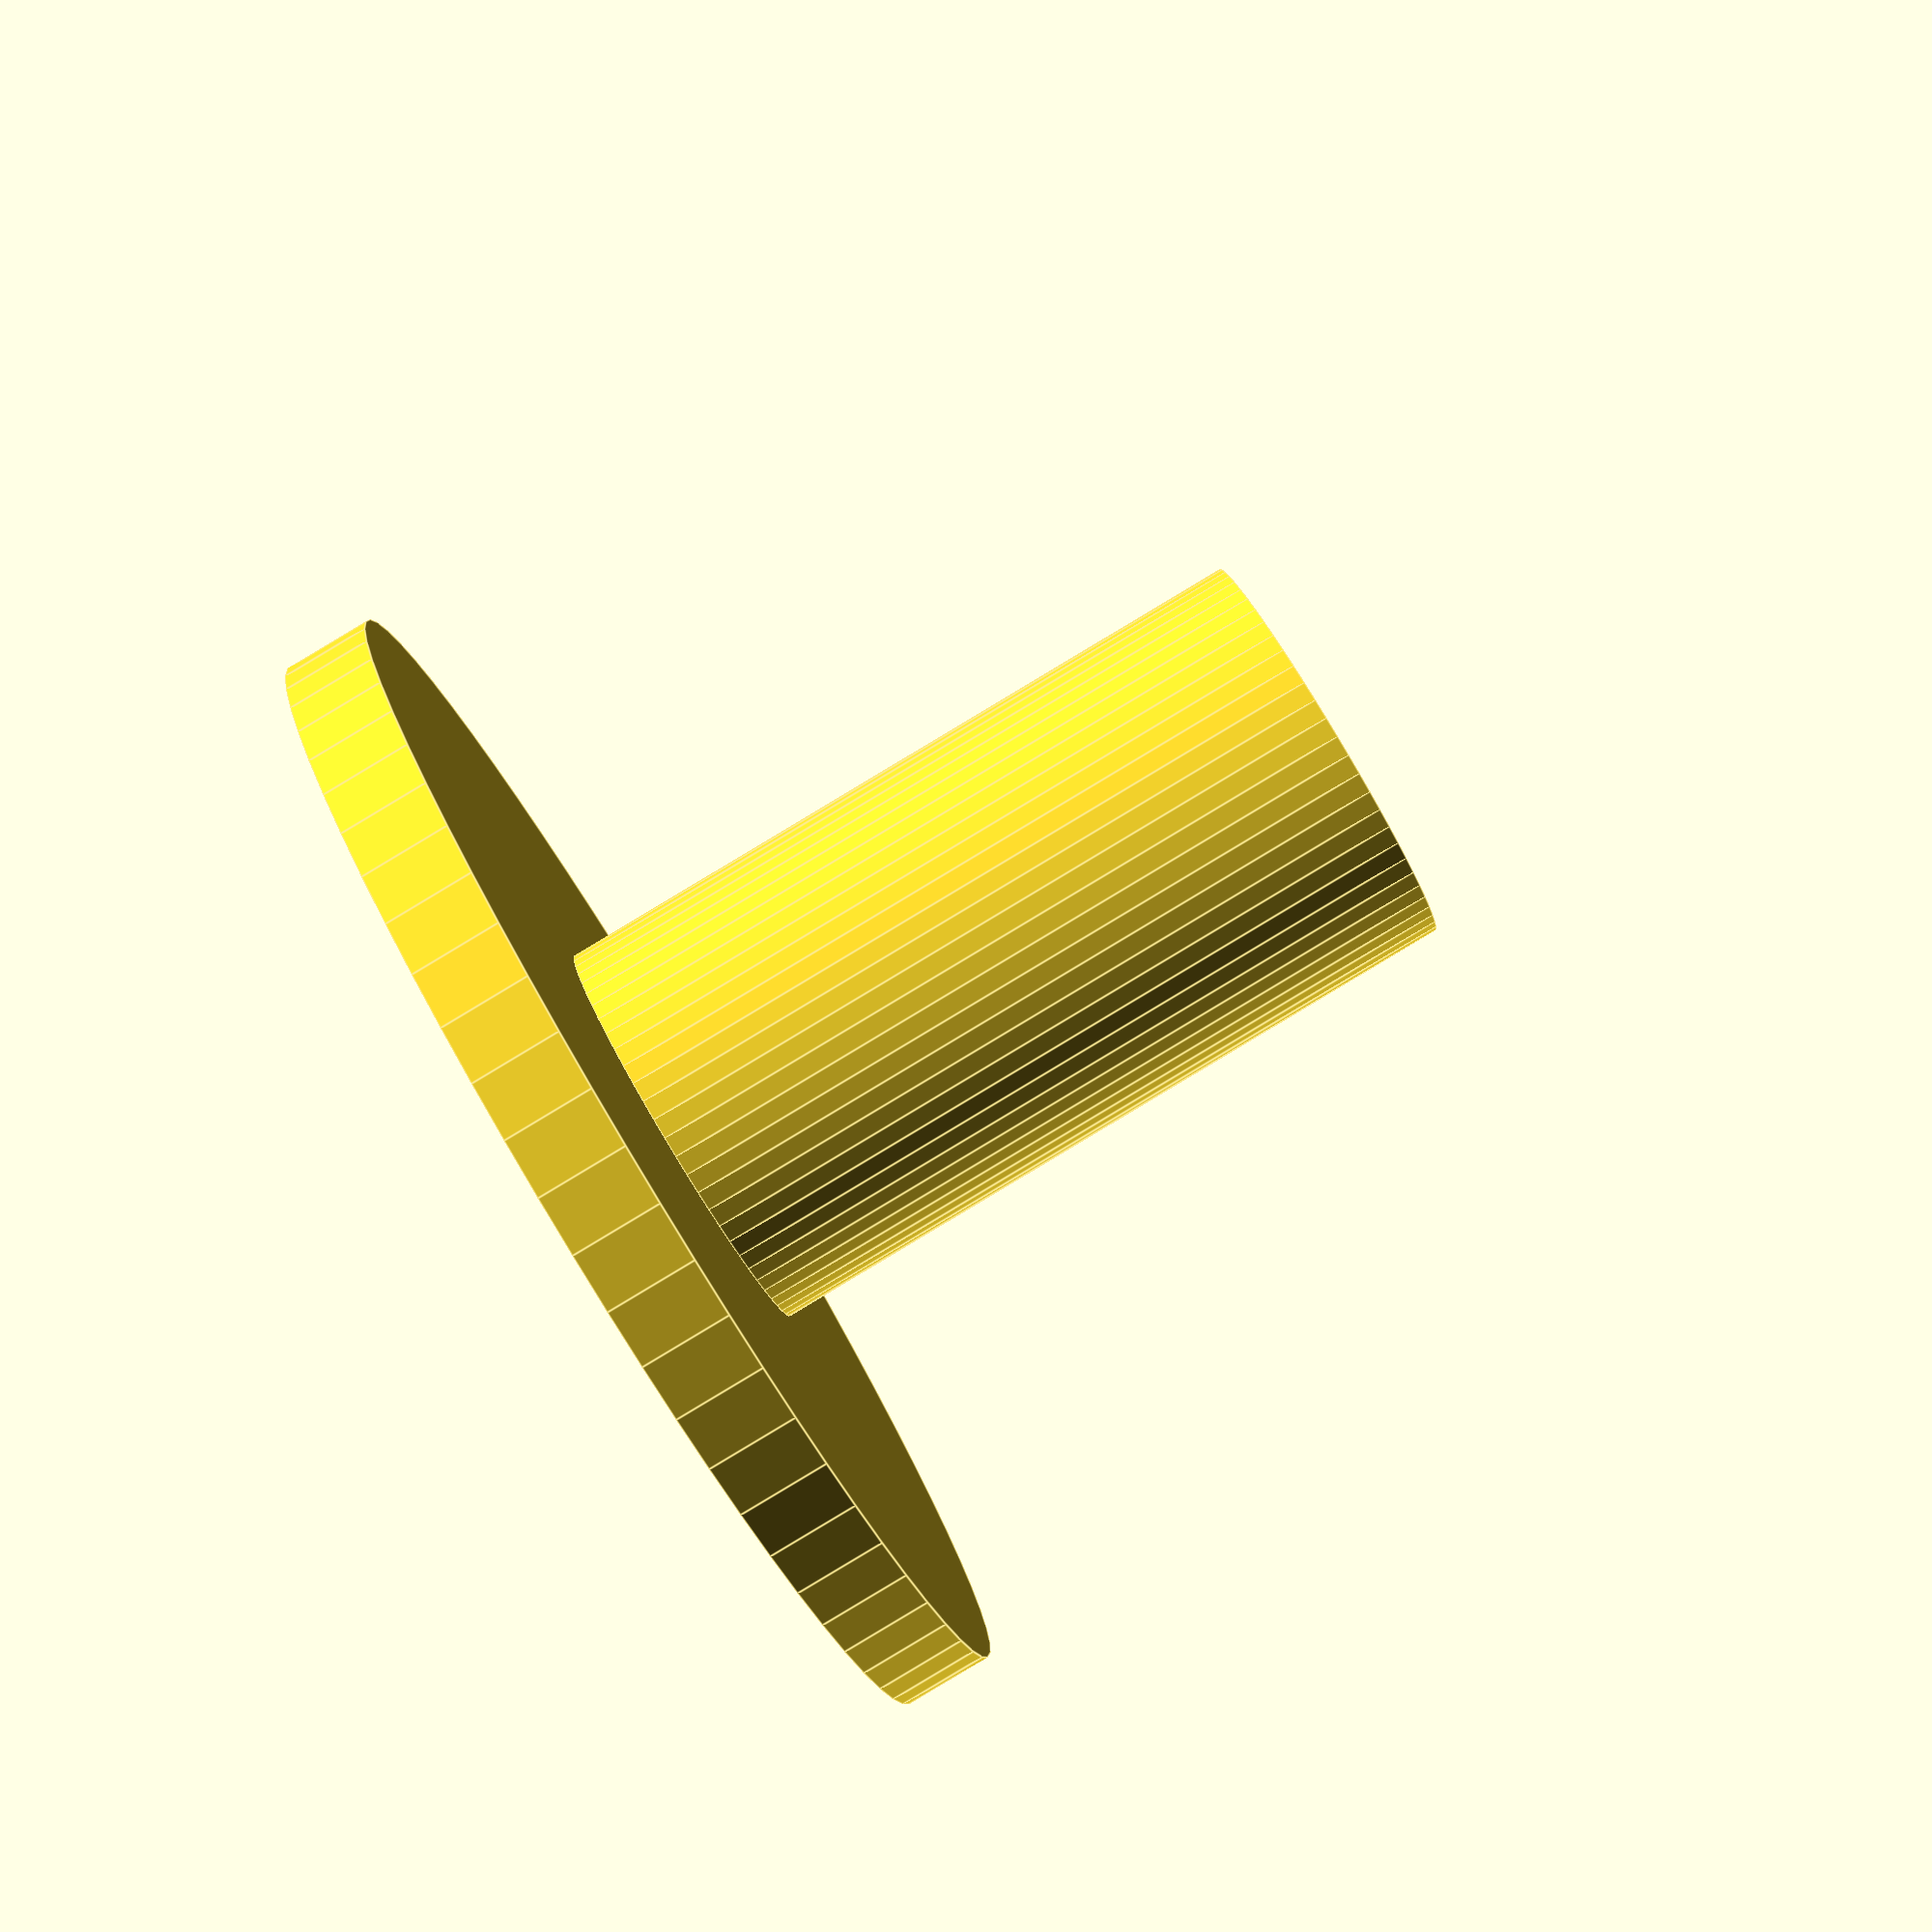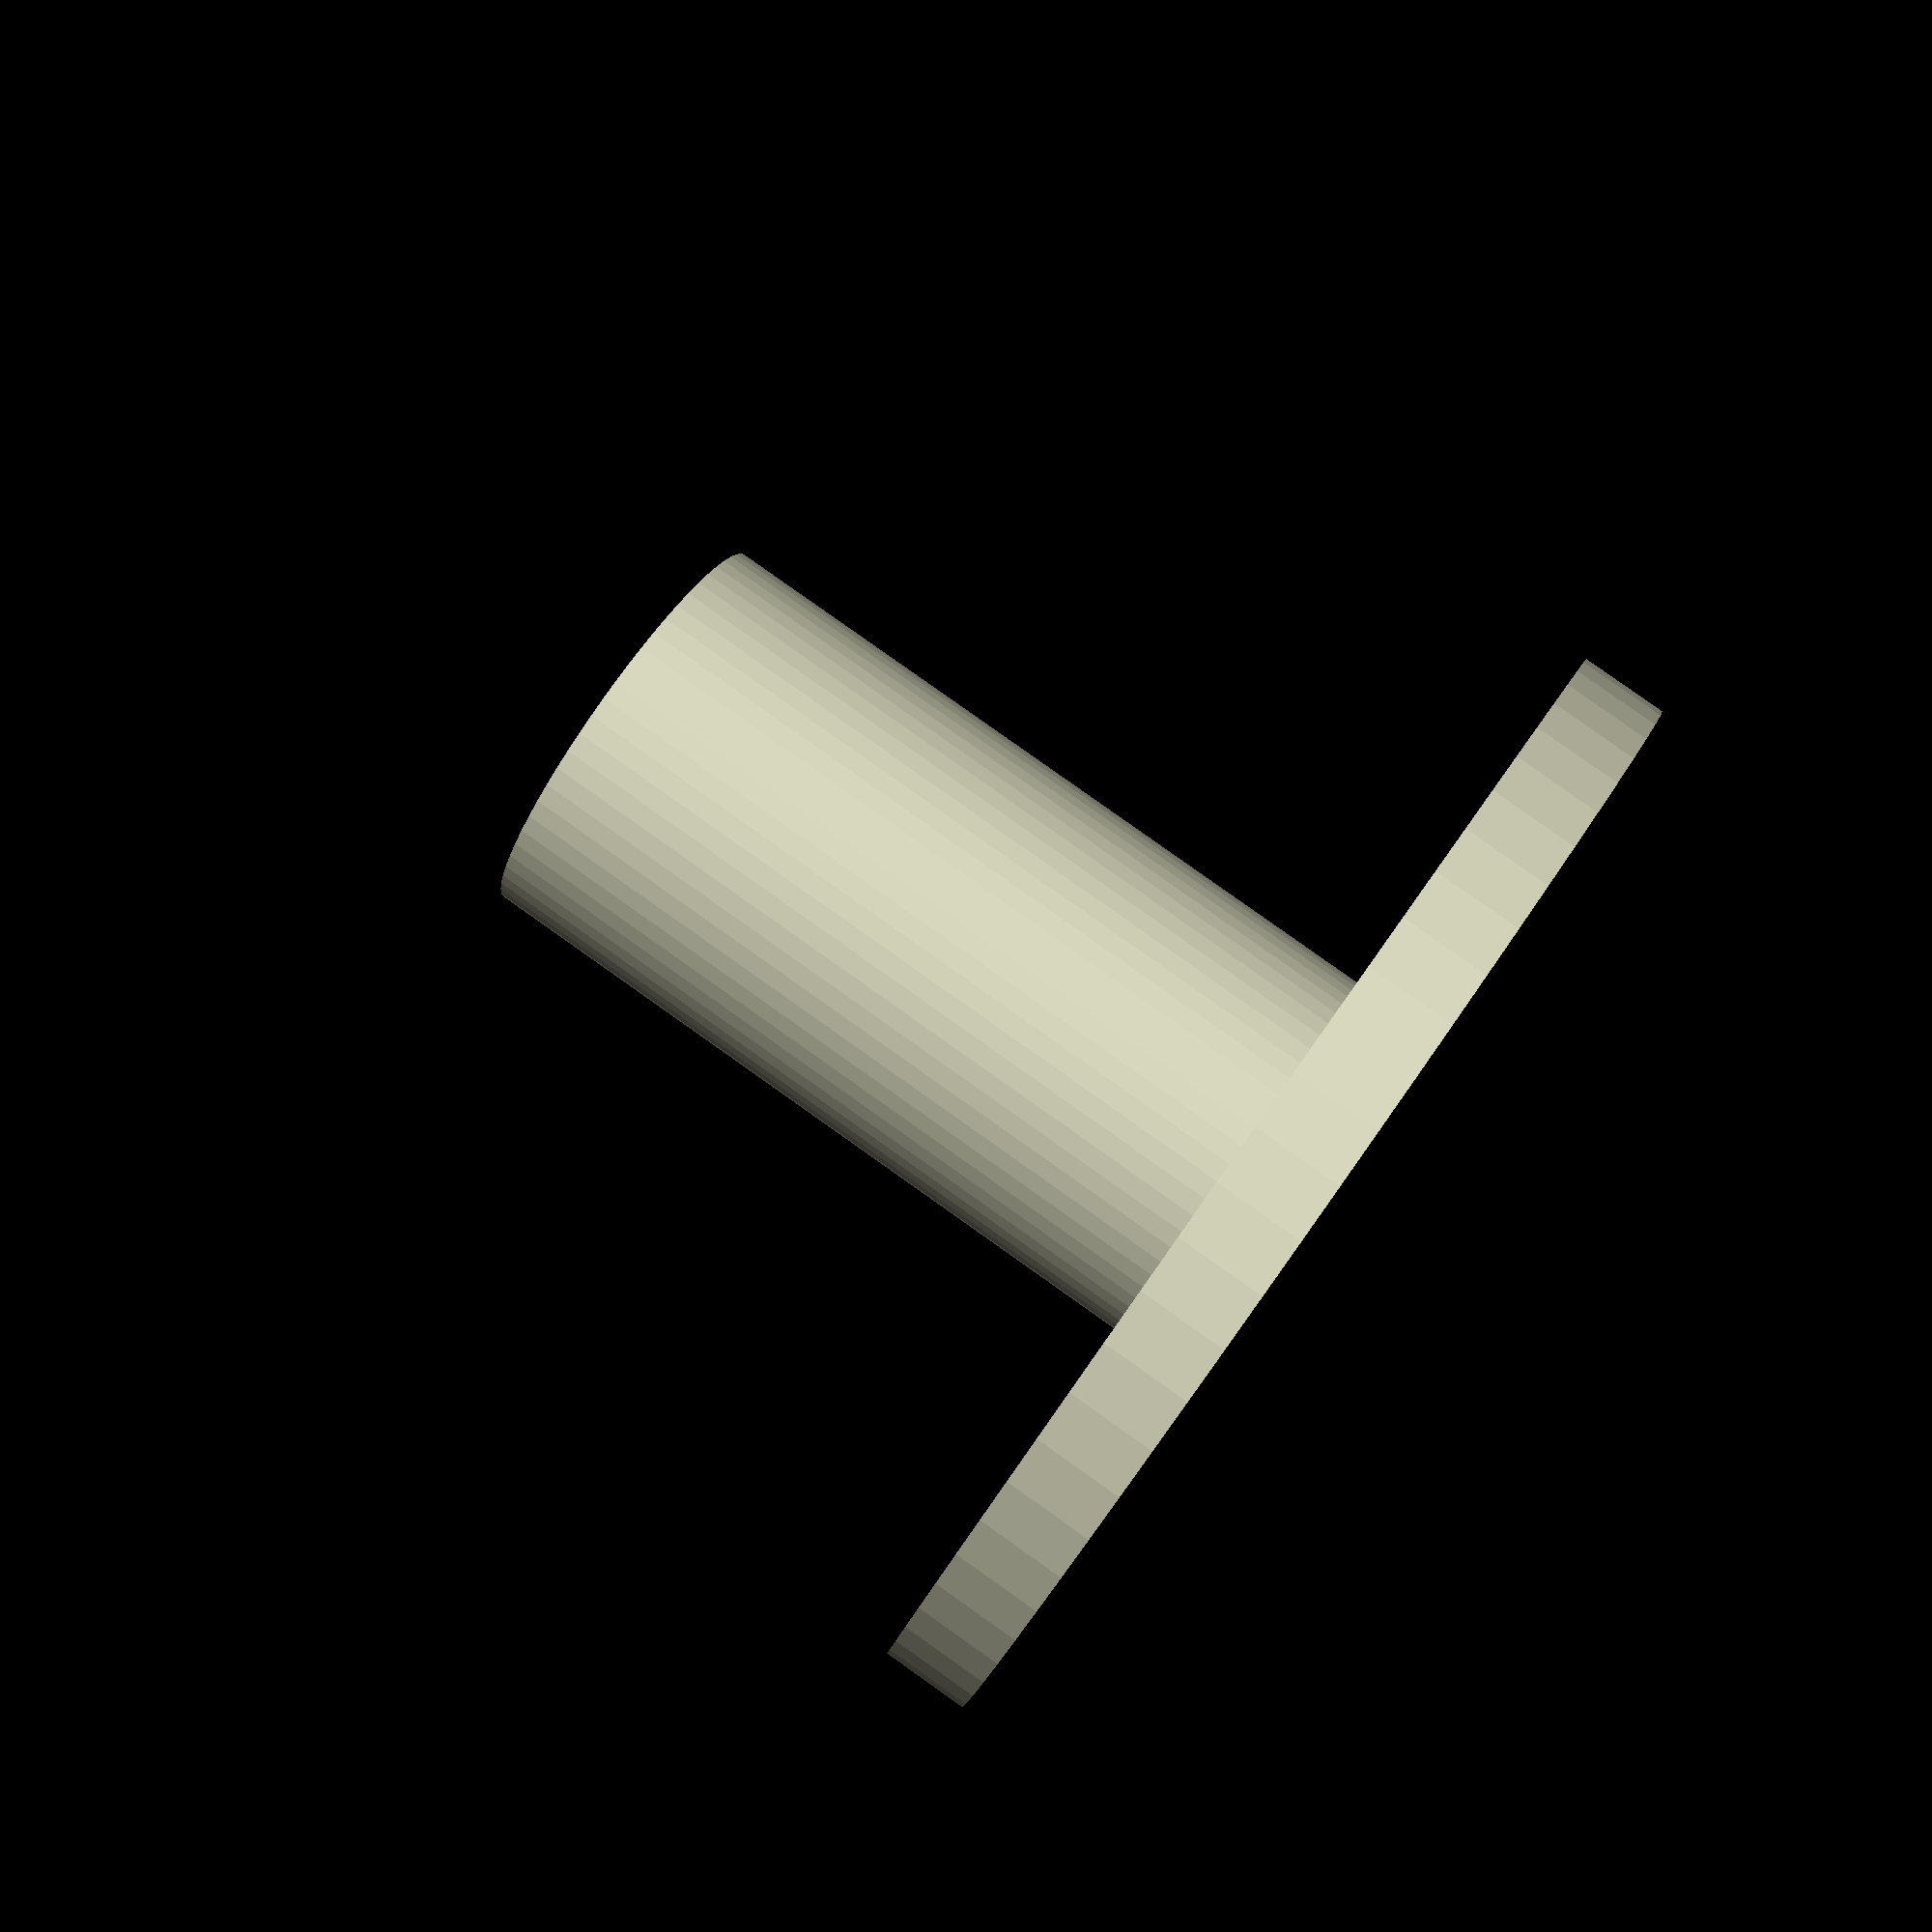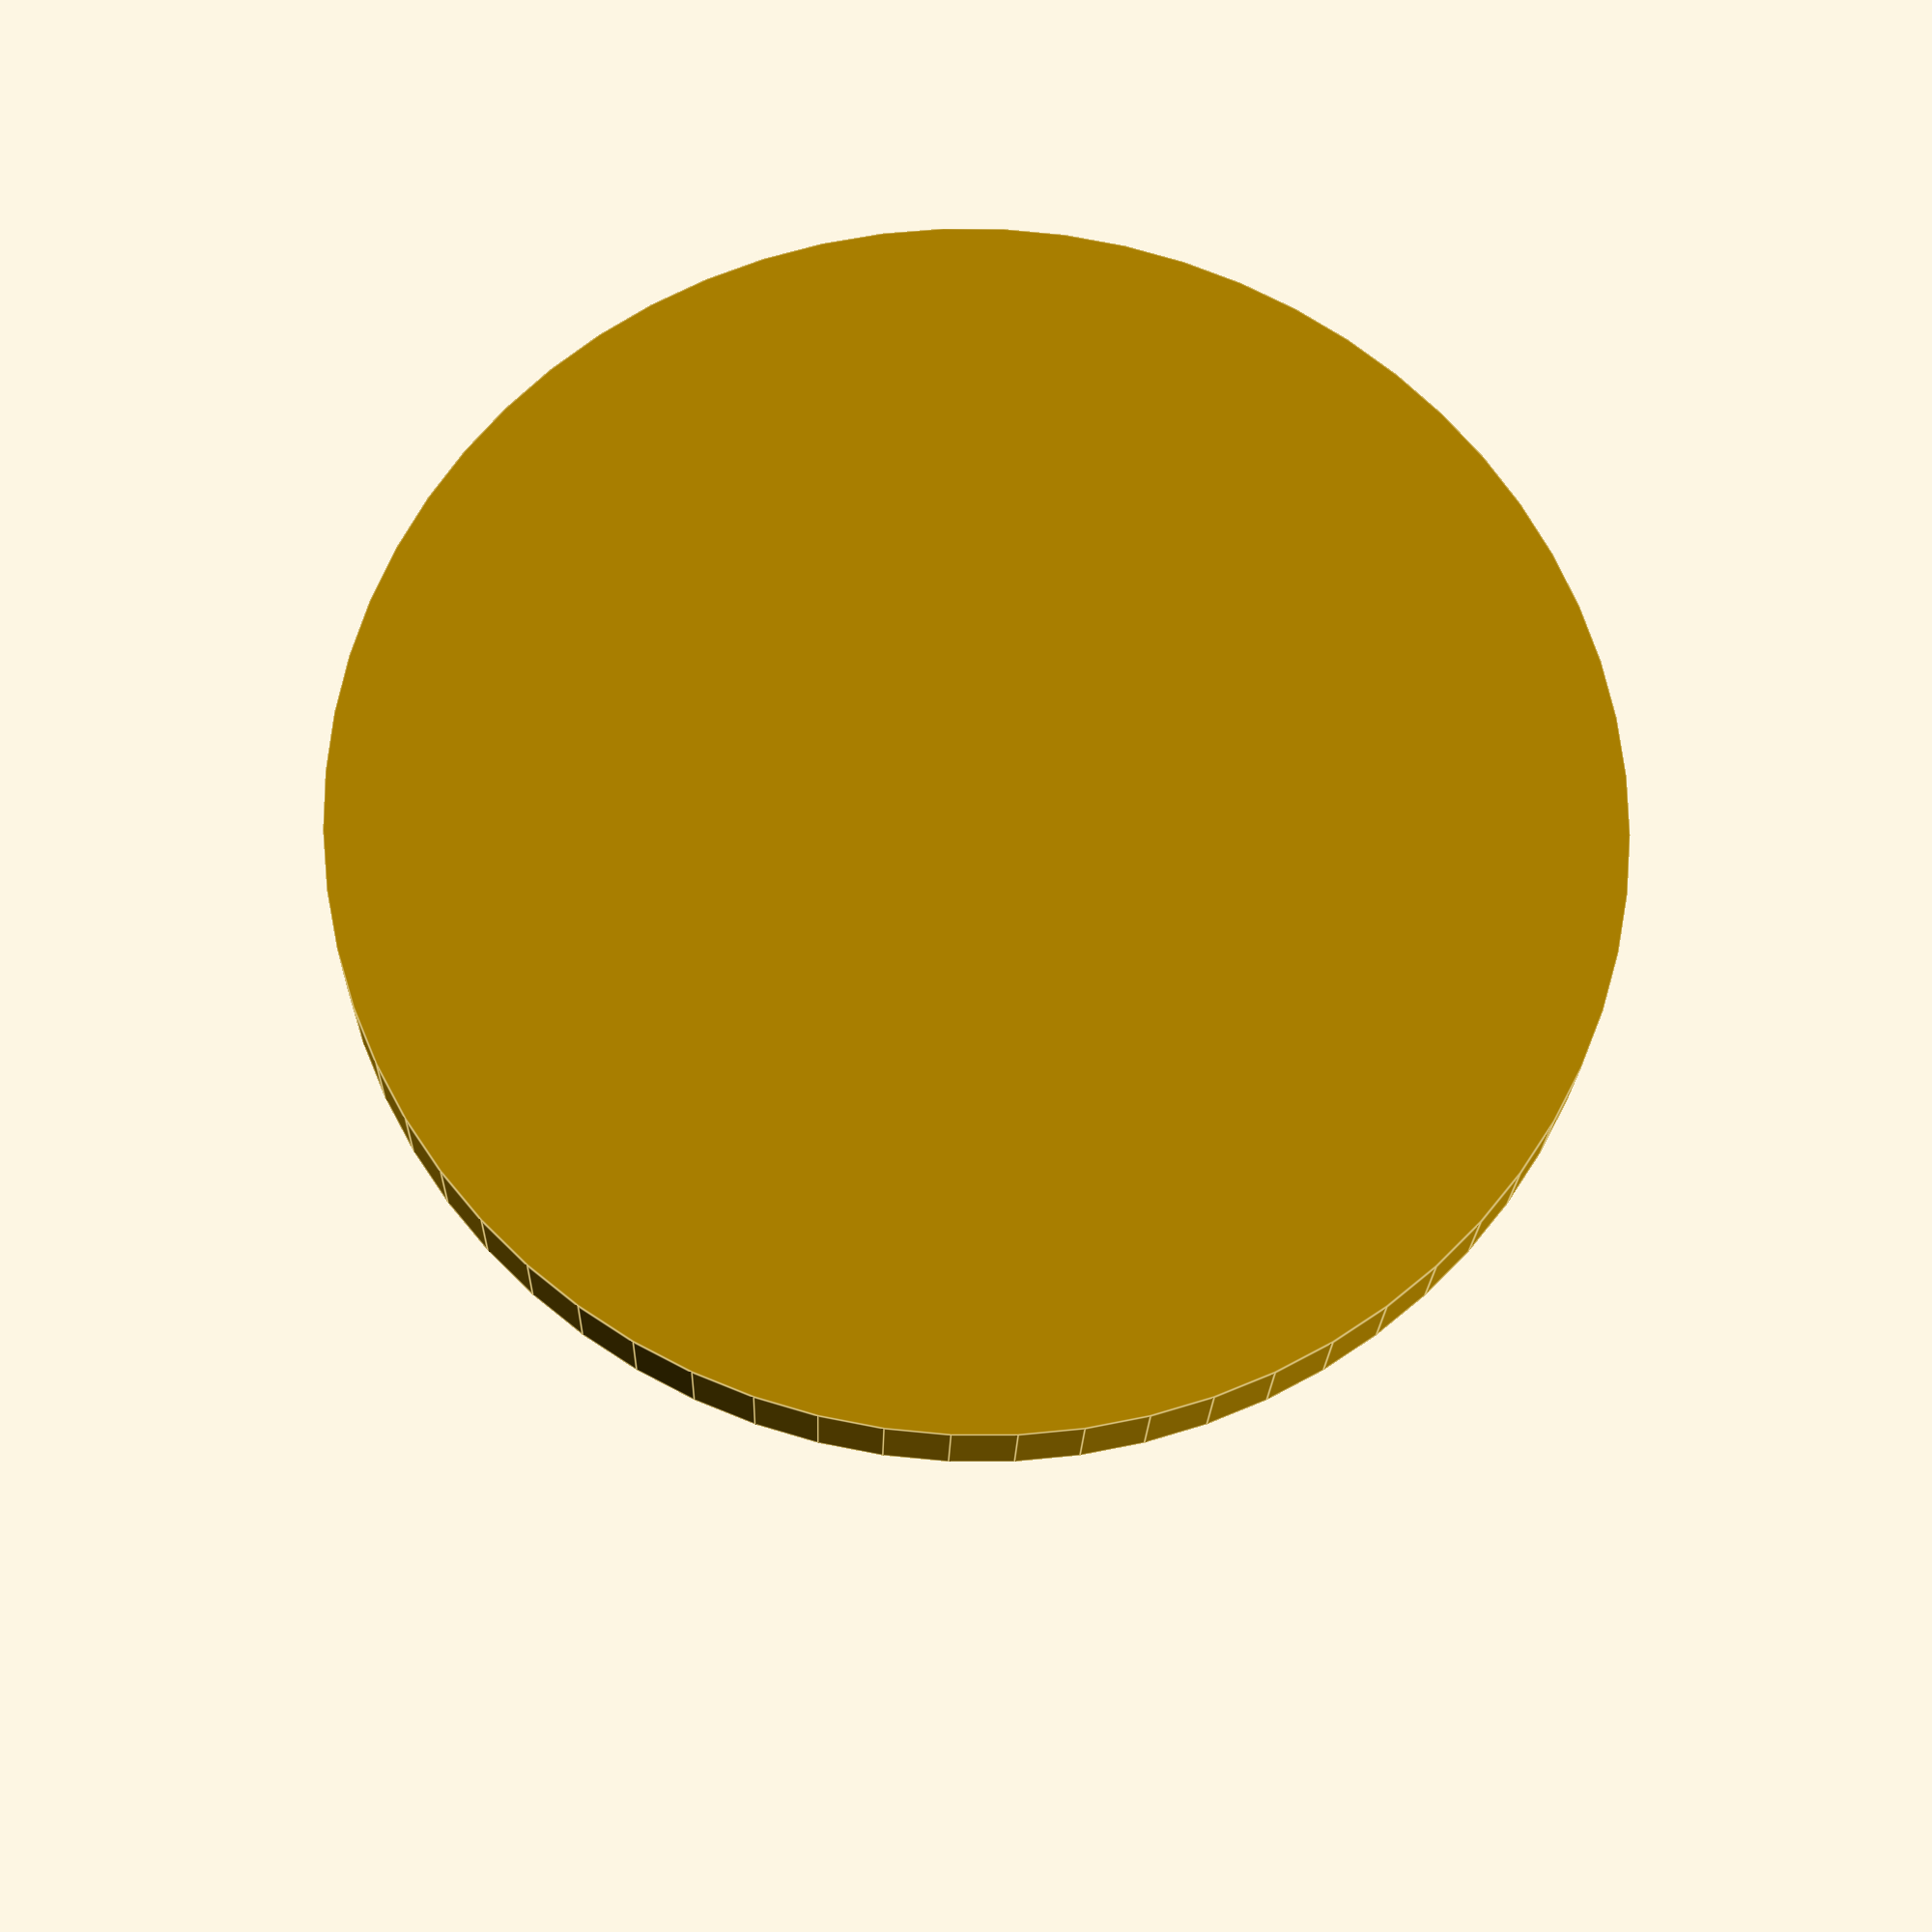
<openscad>
CD_RADIUS = 60;
CD_CENTRE_HOLD_RADIUS = 7.5;

module CompactDiscStand(baseThickness = 3,
                        baseRadius = CD_RADIUS + 10,
                        uprightHeight = 120,
                        uprightRadius = CD_CENTRE_HOLD_RADIUS - 0.5,
                        uprightThickness = 1,
                        includeBanding = false,
                        fn = 64)
{
    // Base
    cylinder(h = baseThickness, r = baseRadius, $fn = fn);

    // Upright
    difference()
    {
        union()
        {
            translate([0, 0, baseThickness])
            cylinder(h = uprightHeight, r = uprightRadius, $fn = fn);

            if (includeBanding)
            {
                for (y = [baseThickness : uprightHeight / baseThickness])
                {
                    translate([0, 0, y * baseThickness])
                    cylinder(h = uprightThickness , r = uprightRadius + uprightThickness, $fn = fn);
                }
            }
        }

        translate([0, 0, baseThickness])
        cylinder(h = uprightHeight + 1, r = uprightRadius-uprightThickness, $fn = fn);
    }


}

//CompactDiscStand();

//CompactDiscStand(includeBanding = true);

/*
 * Test prints
 */

CompactDiscStand(baseRadius = 20, uprightHeight = 25);

//translate([50, 0, 0])
//CompactDiscStand(baseRadius = 20, uprightHeight = 25, includeBanding = true);

</openscad>
<views>
elev=88.7 azim=19.7 roll=300.9 proj=p view=edges
elev=277.0 azim=357.2 roll=125.3 proj=p view=solid
elev=20.9 azim=329.5 roll=178.4 proj=p view=edges
</views>
